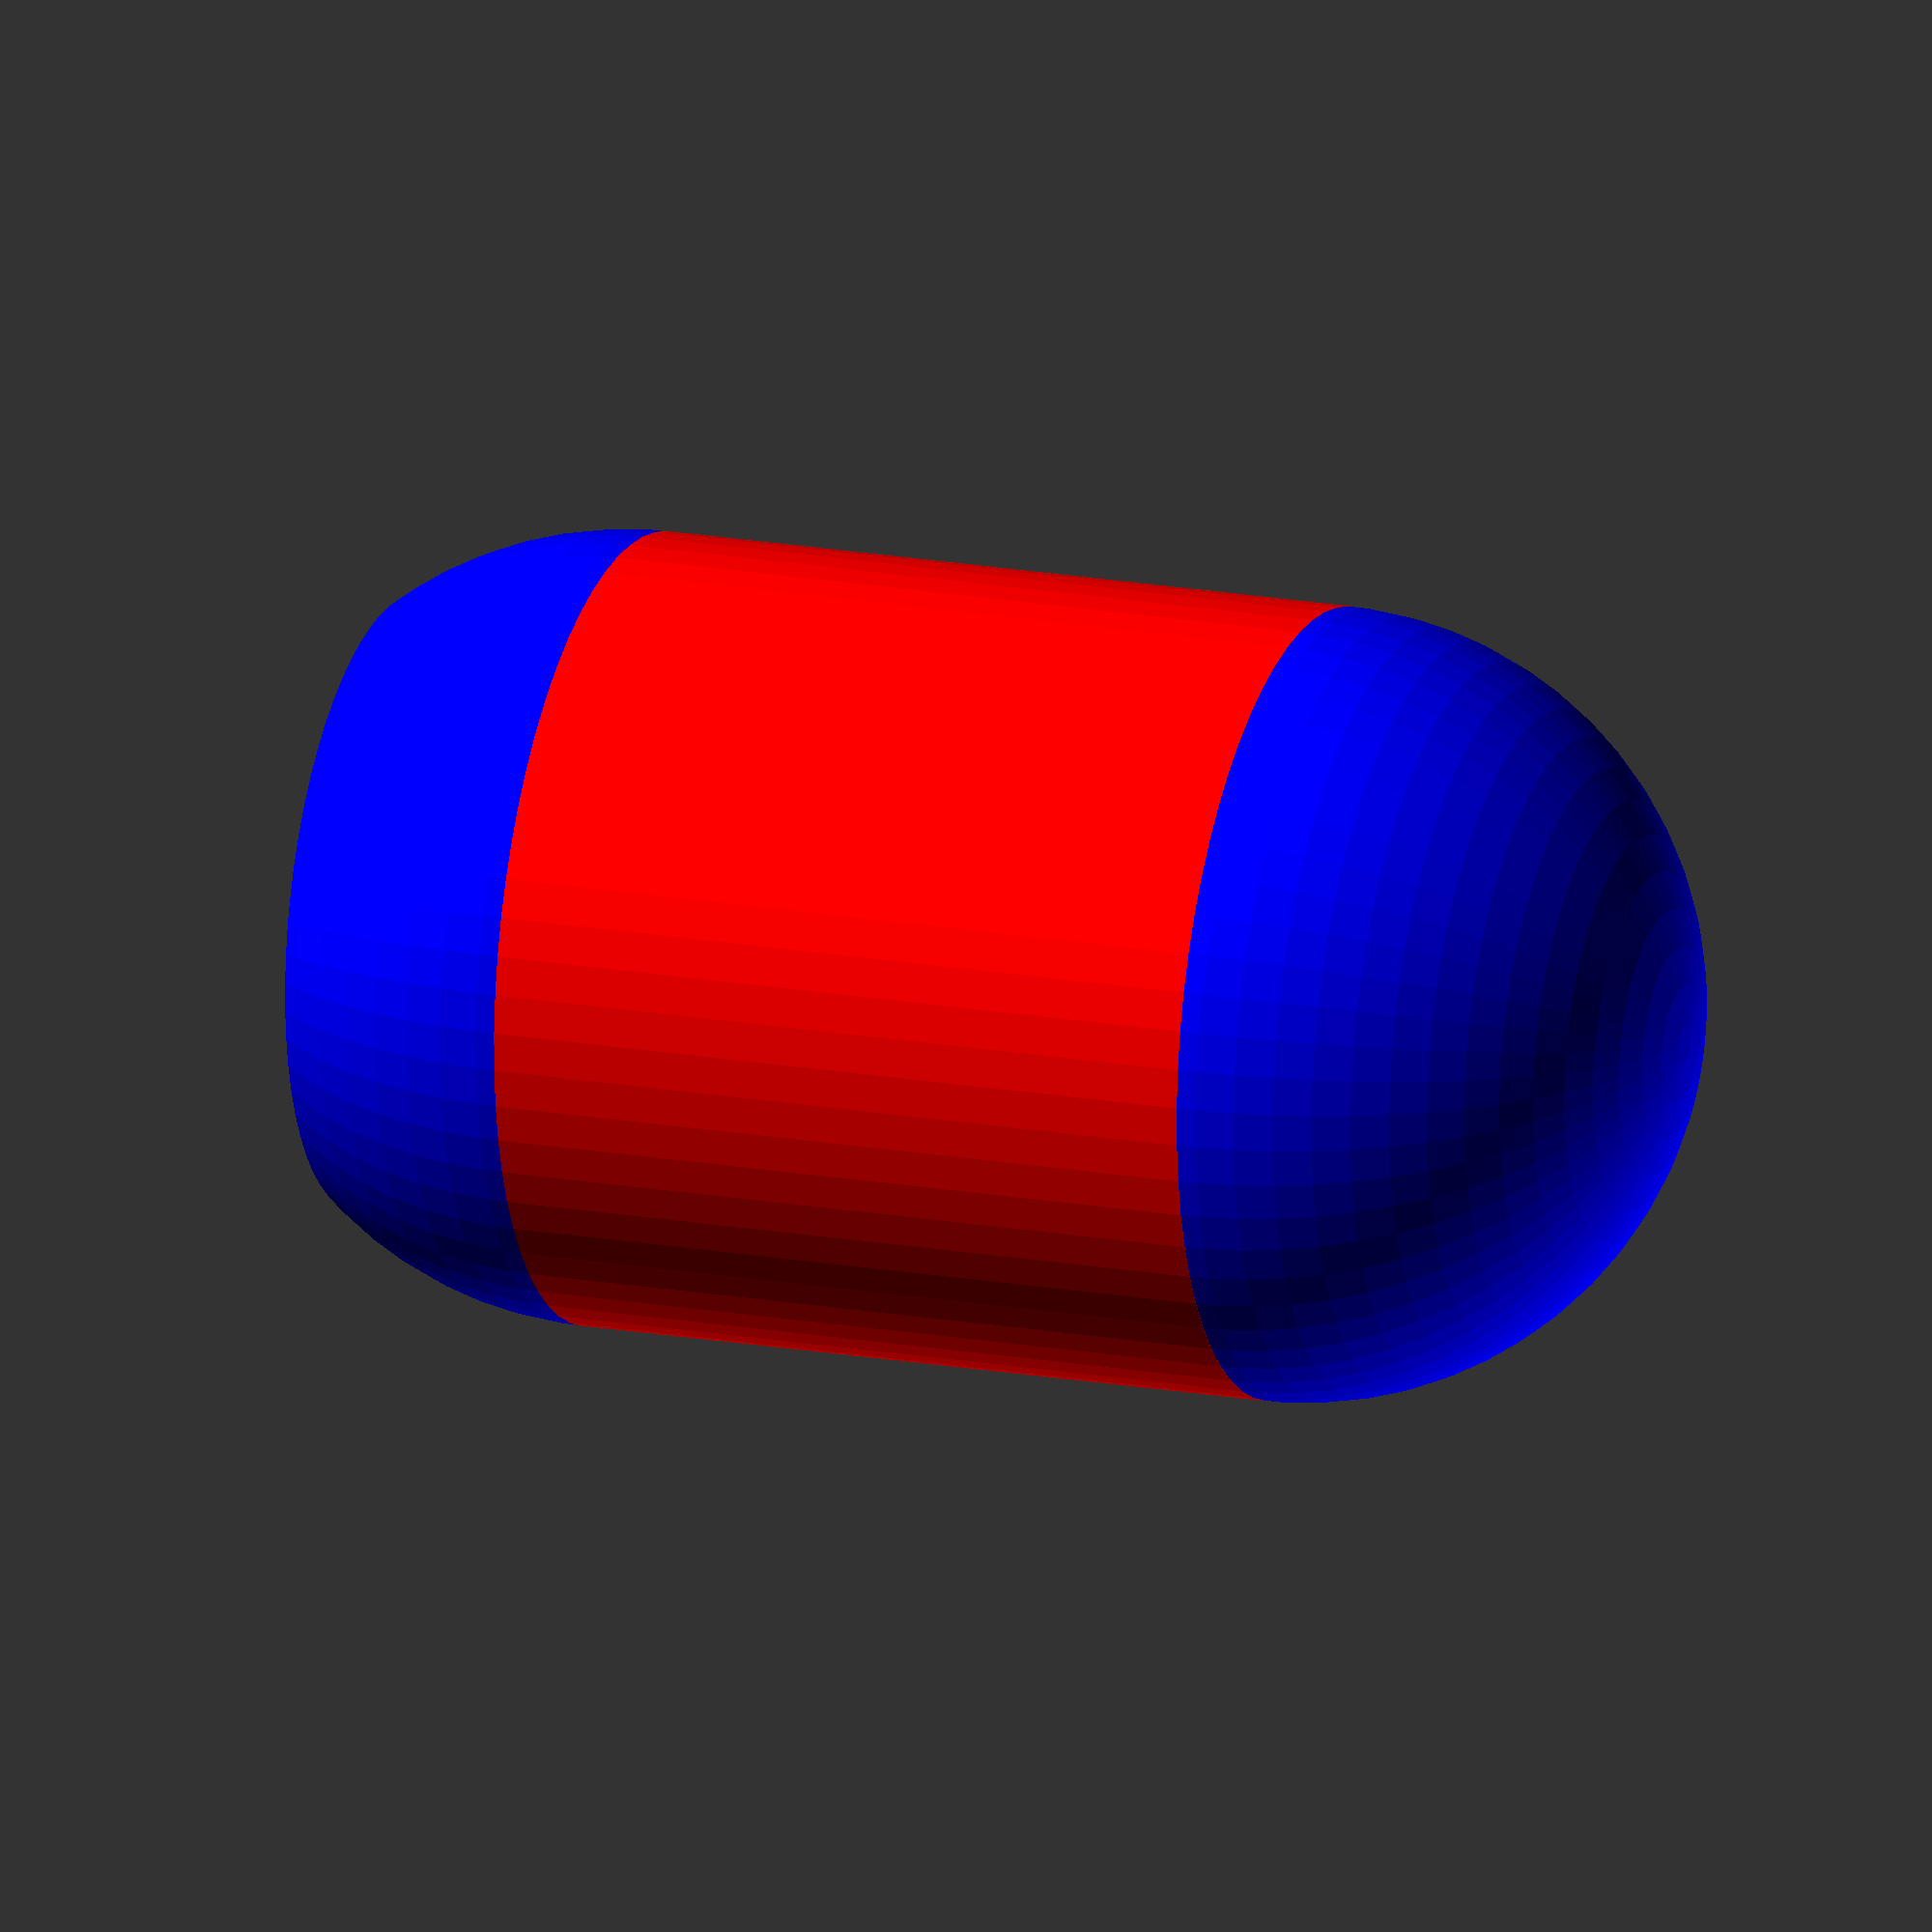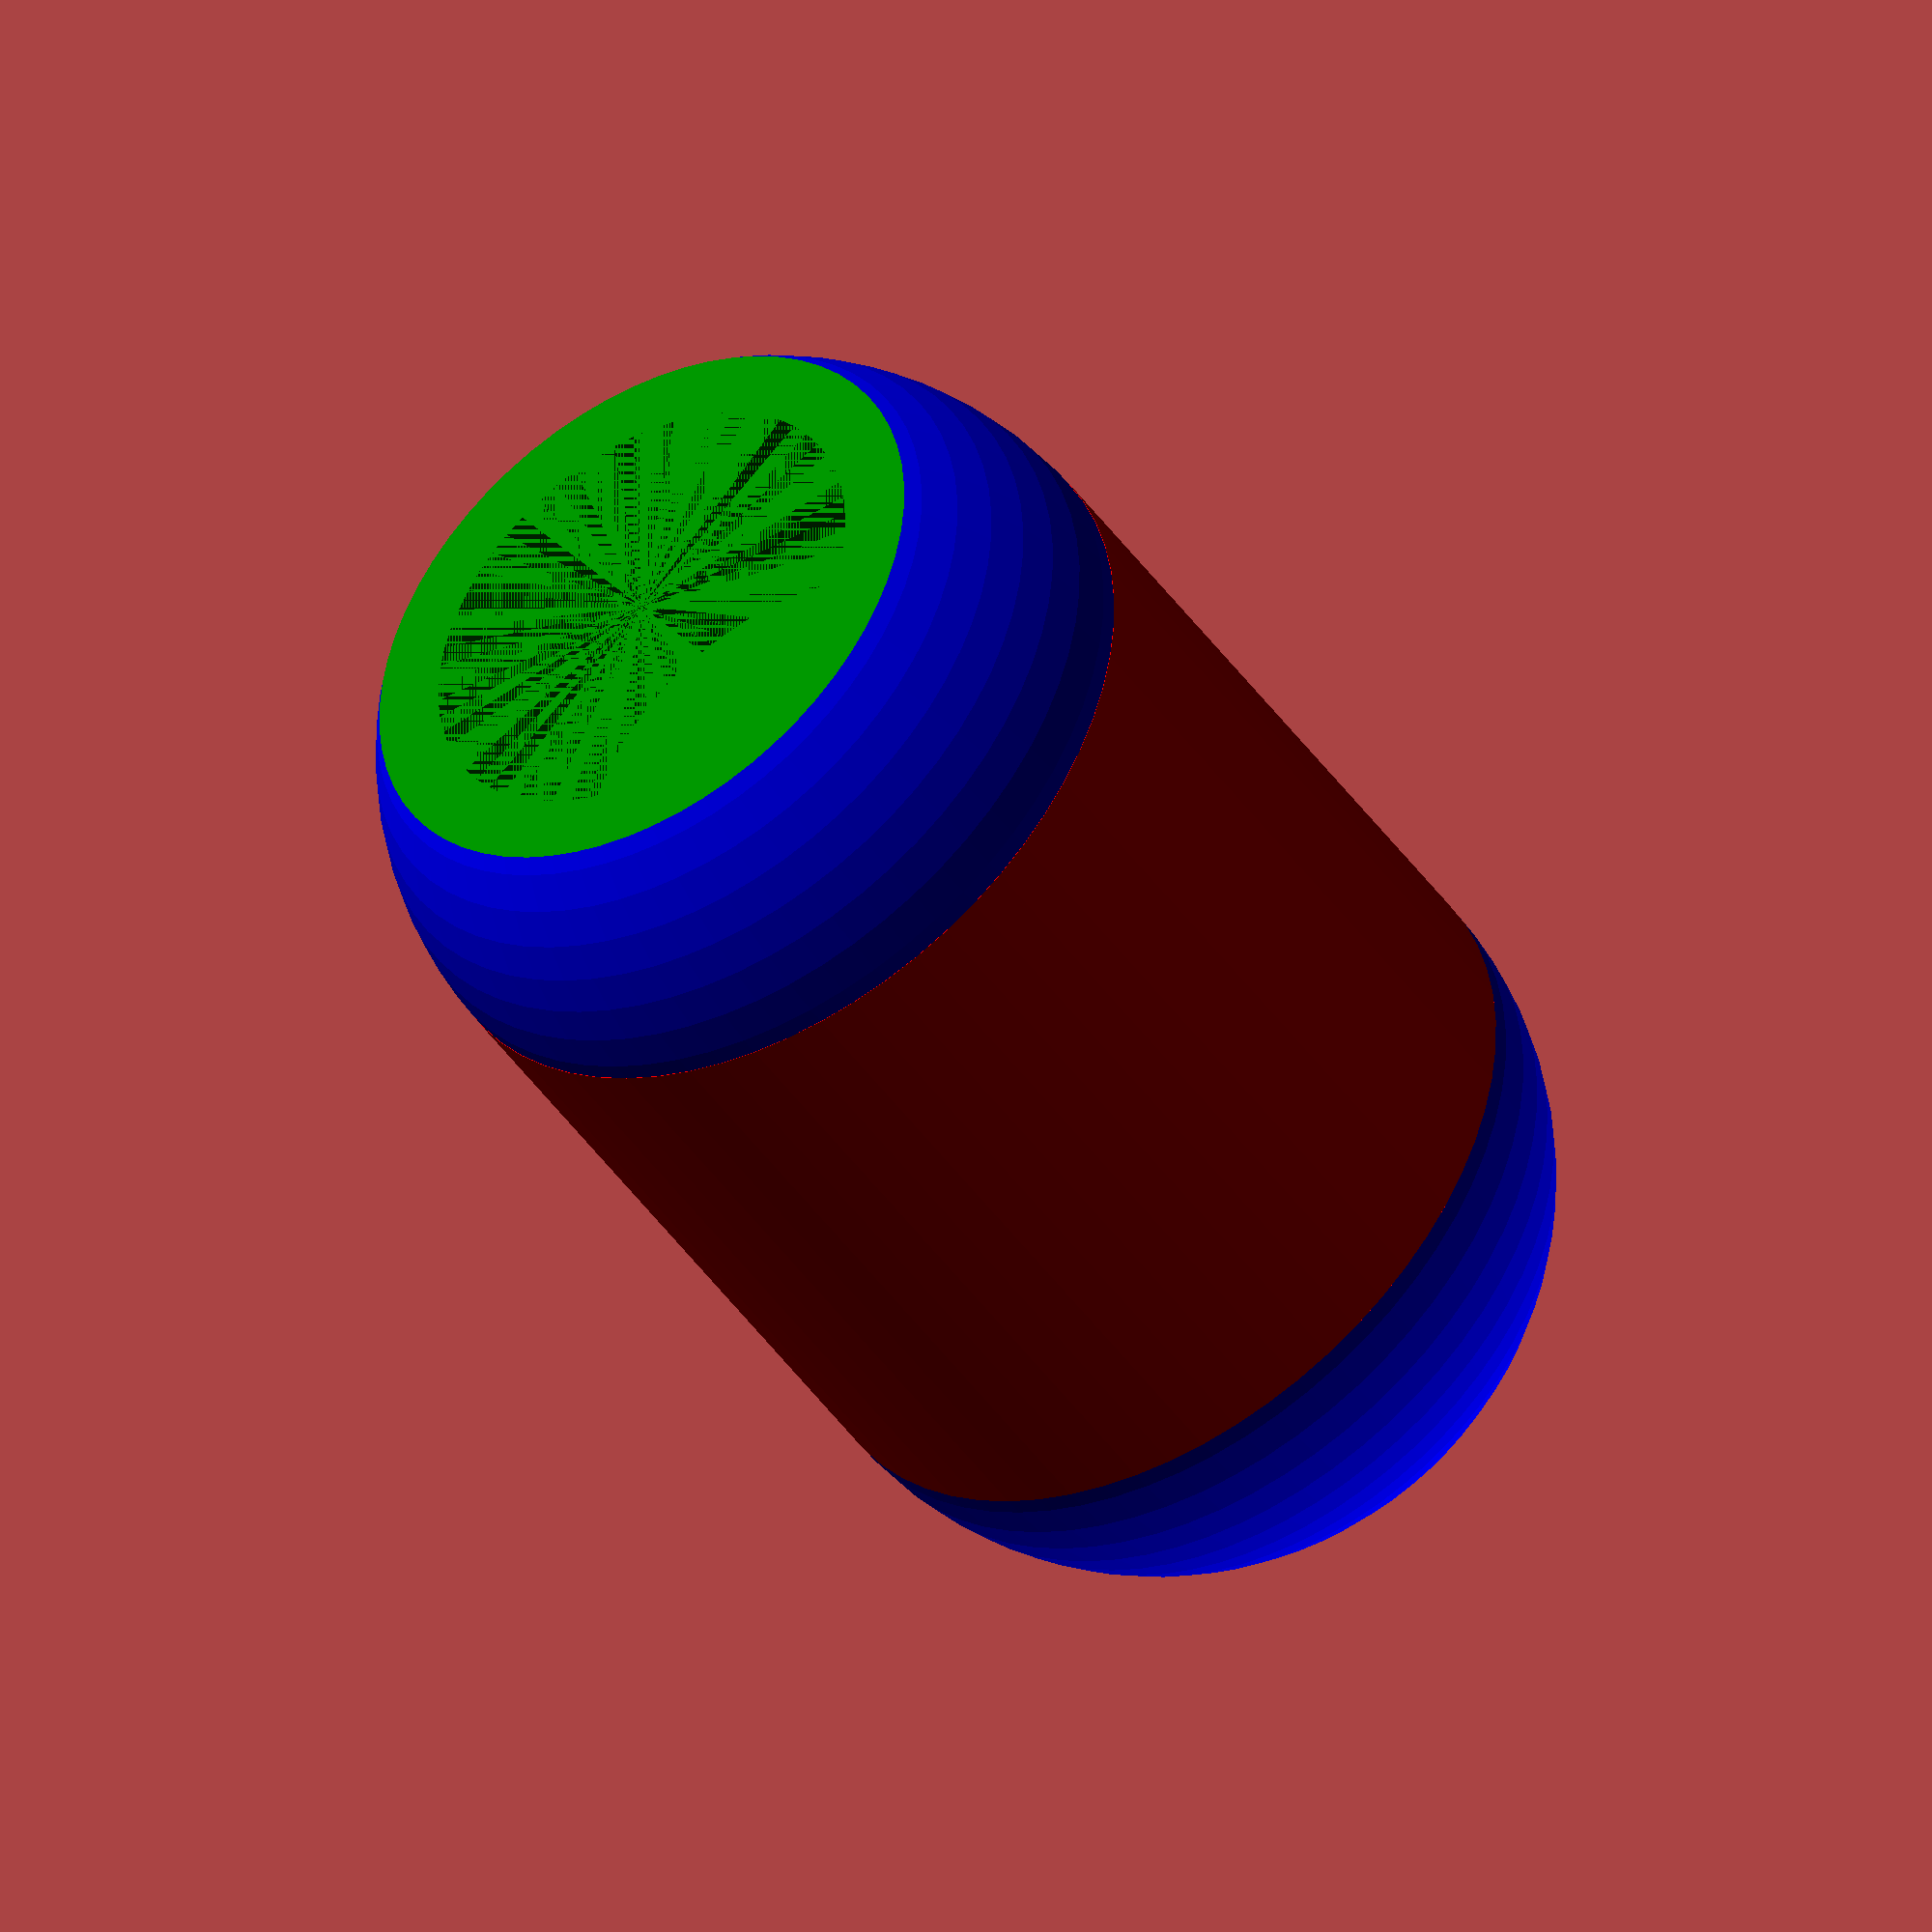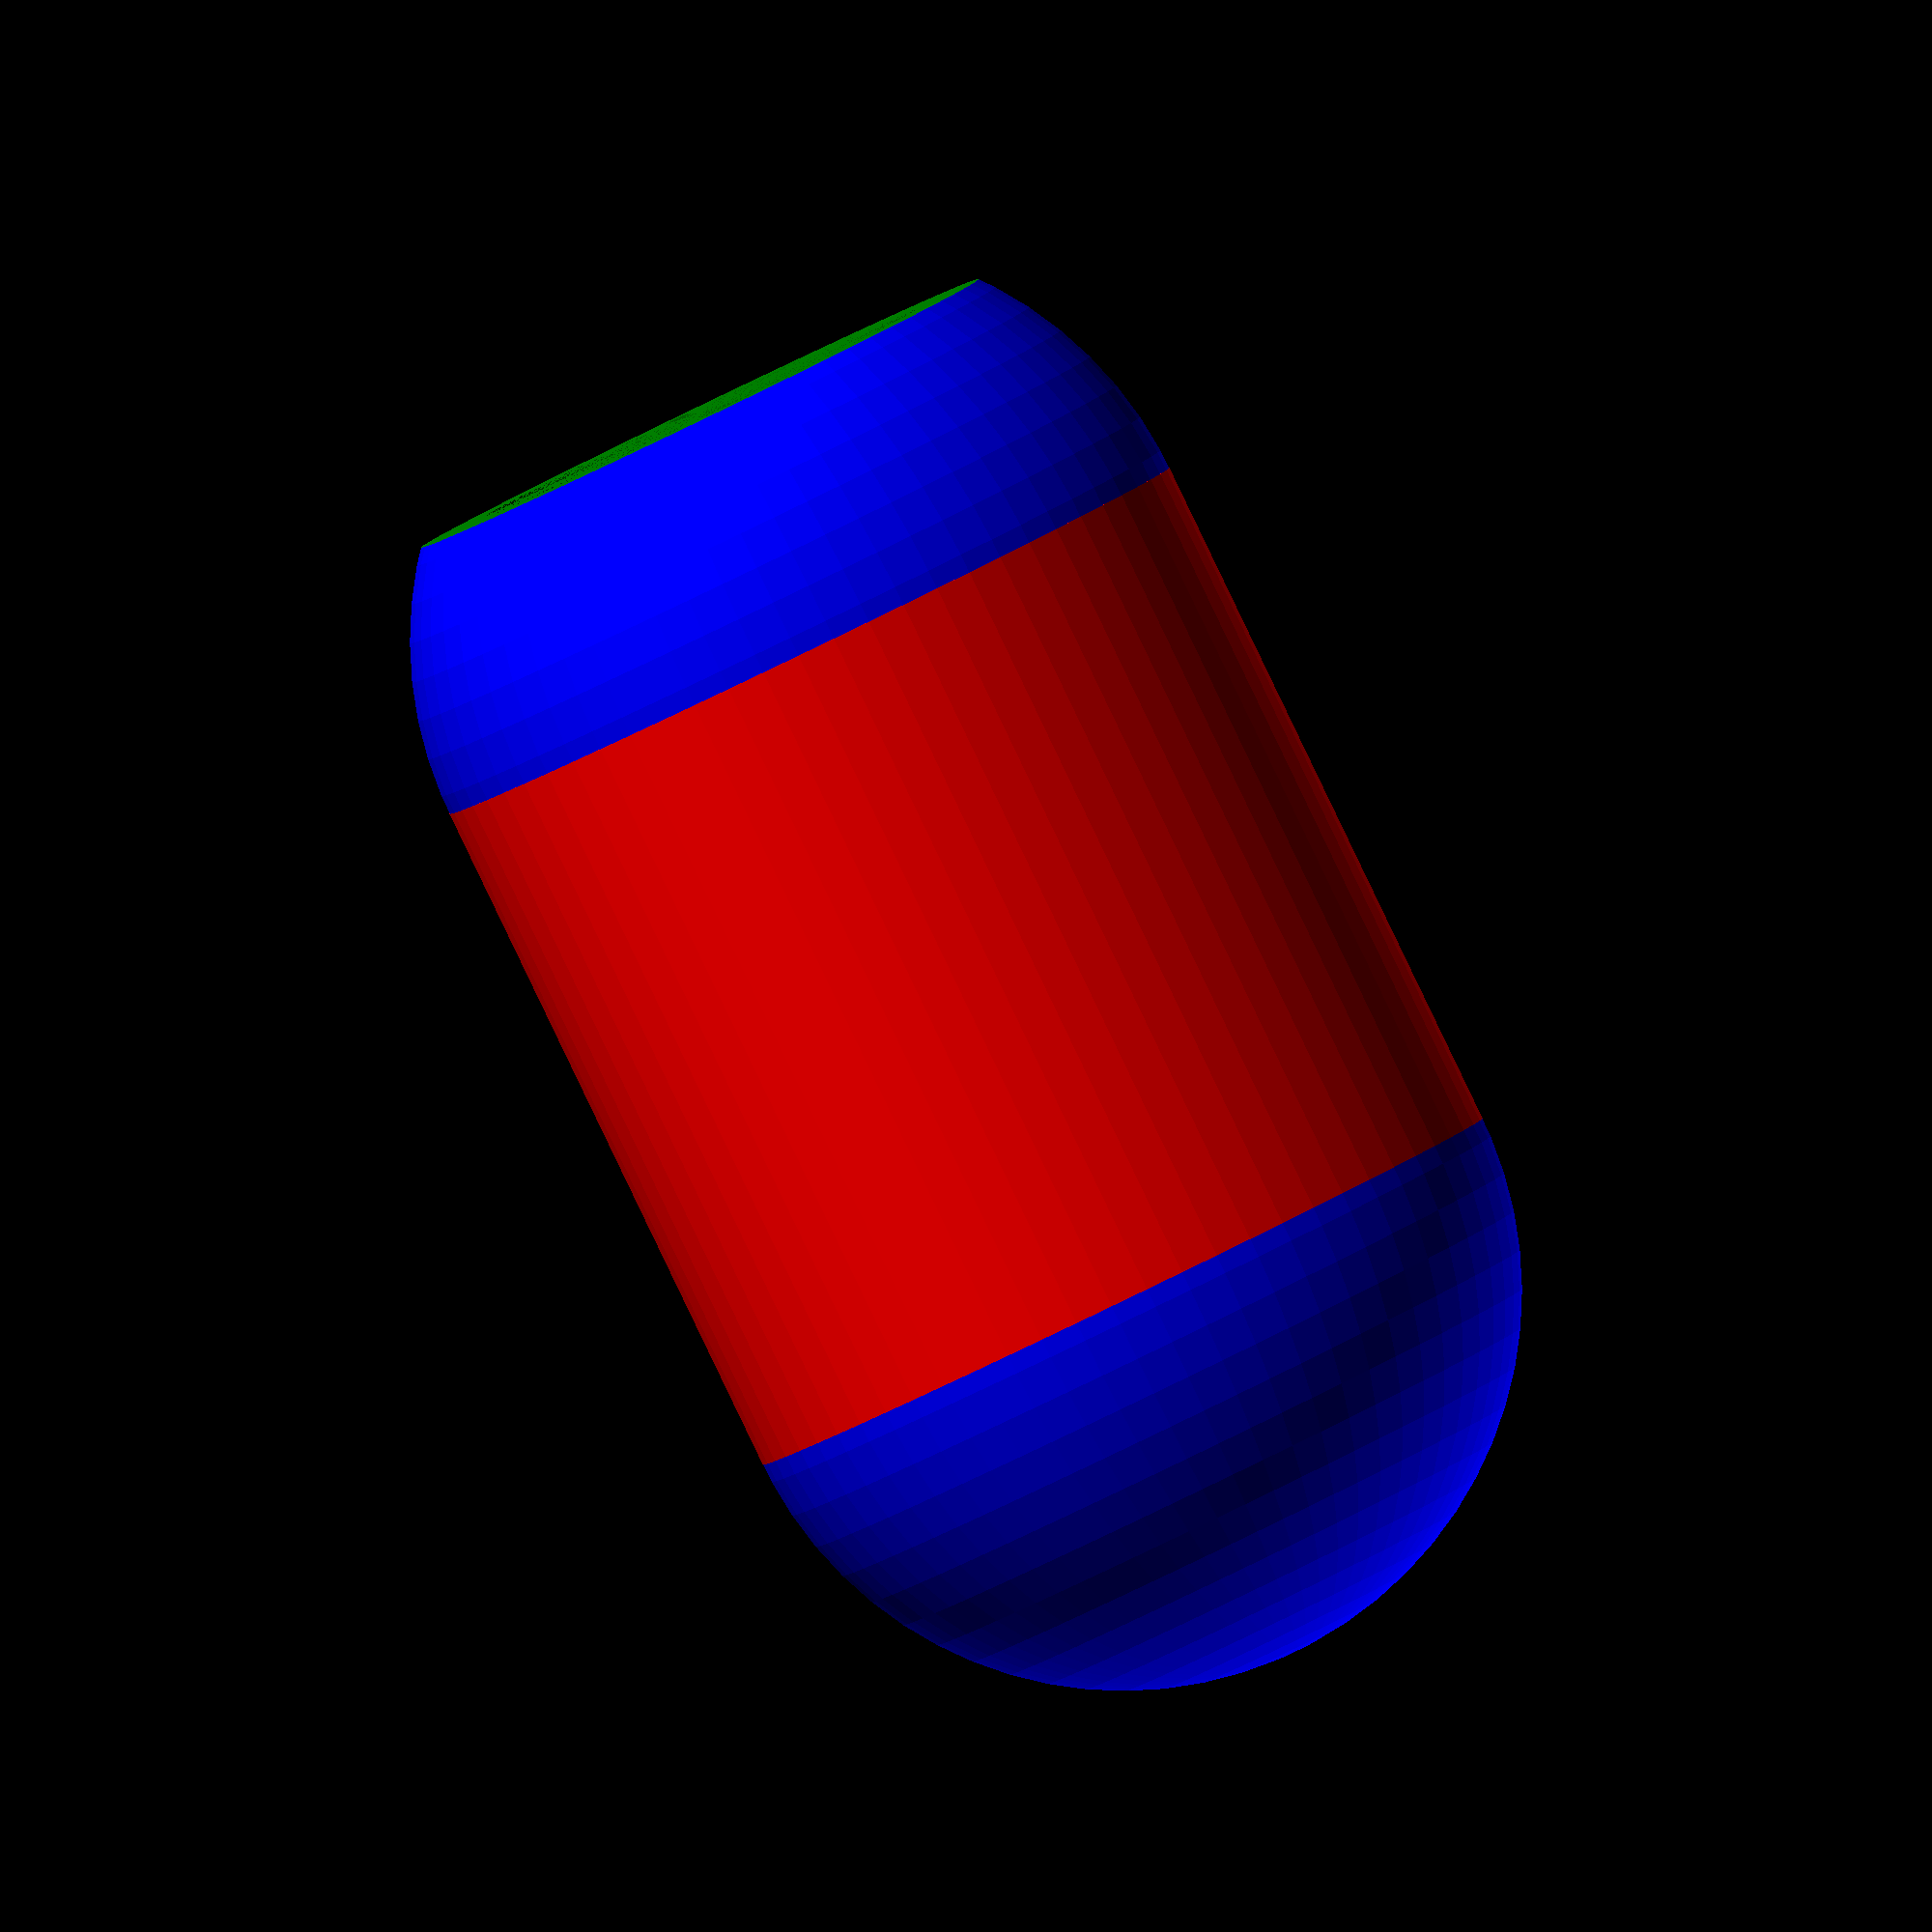
<openscad>
/*##################################################################################
#       Capsule top model
#
# Based on guesswork and pixie magic
#
##################################################################################*/

// Modify these
TOTAL_HEIGHT=40;
TOTAL_DIAMETER=28.5;

// Not these
RADIUS=TOTAL_DIAMETER/2;
CYL_HEIGHT=TOTAL_HEIGHT - RADIUS;

module mainCylinder()
{
    color("red")
        cylinder(CYL_HEIGHT, RADIUS, RADIUS, $fn = 64);
}

module baseCylinder()
{
    color("green")
    union()
    {
        cylinder(6, RADIUS, RADIUS, $fn = 64); 
        translate([0, 0, 6])
            cylinder(10, RADIUS * 0.6, RADIUS * 0.6, $fn = 64);
        translate([0, 0, 16])
            cylinder(13, 4.1, 4.1, $fn = 64);
    }
}

module endCap()
{
    color("blue")
        sphere(RADIUS, $fn = 64);
}

//translate([0, 0, -12])
//    baseCylinder();

translate([0, 0, 9])
    union()
    {
        difference()
        {
            union()
            {
                endCap();
                mainCylinder();
            }
            translate([0, 0, -15])
                baseCylinder();
        }

        translate([0, 0, CYL_HEIGHT])
            endCap();
    }

</openscad>
<views>
elev=161.5 azim=64.1 roll=250.9 proj=o view=solid
elev=223.6 azim=148.4 roll=328.1 proj=o view=solid
elev=268.6 azim=161.4 roll=334.3 proj=o view=solid
</views>
